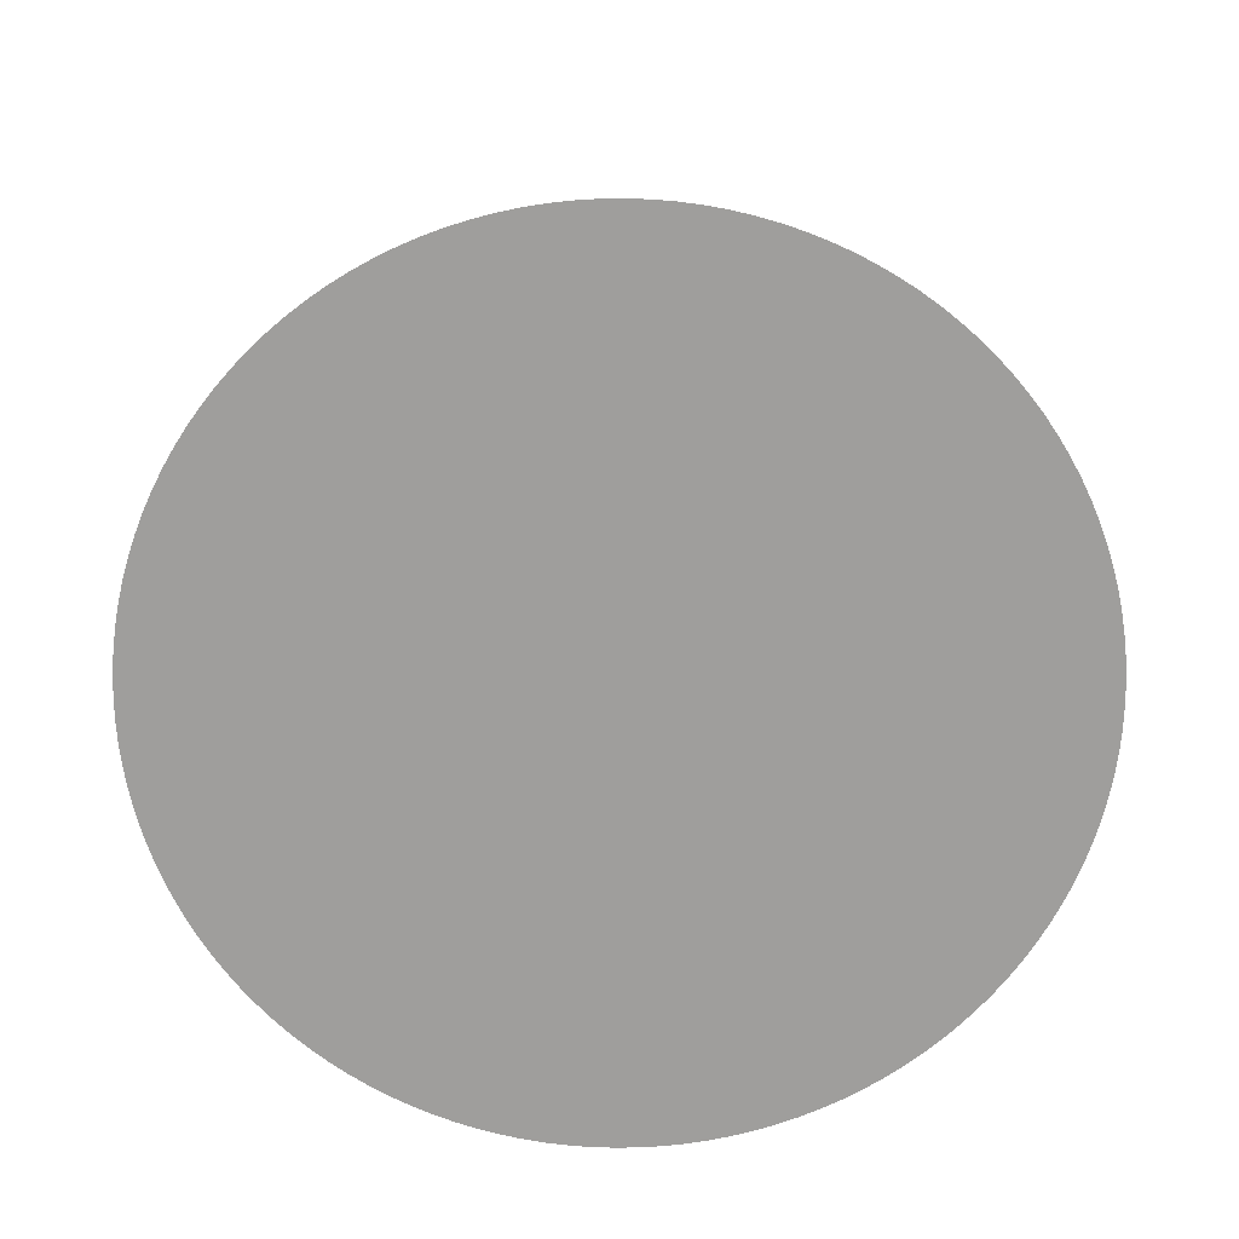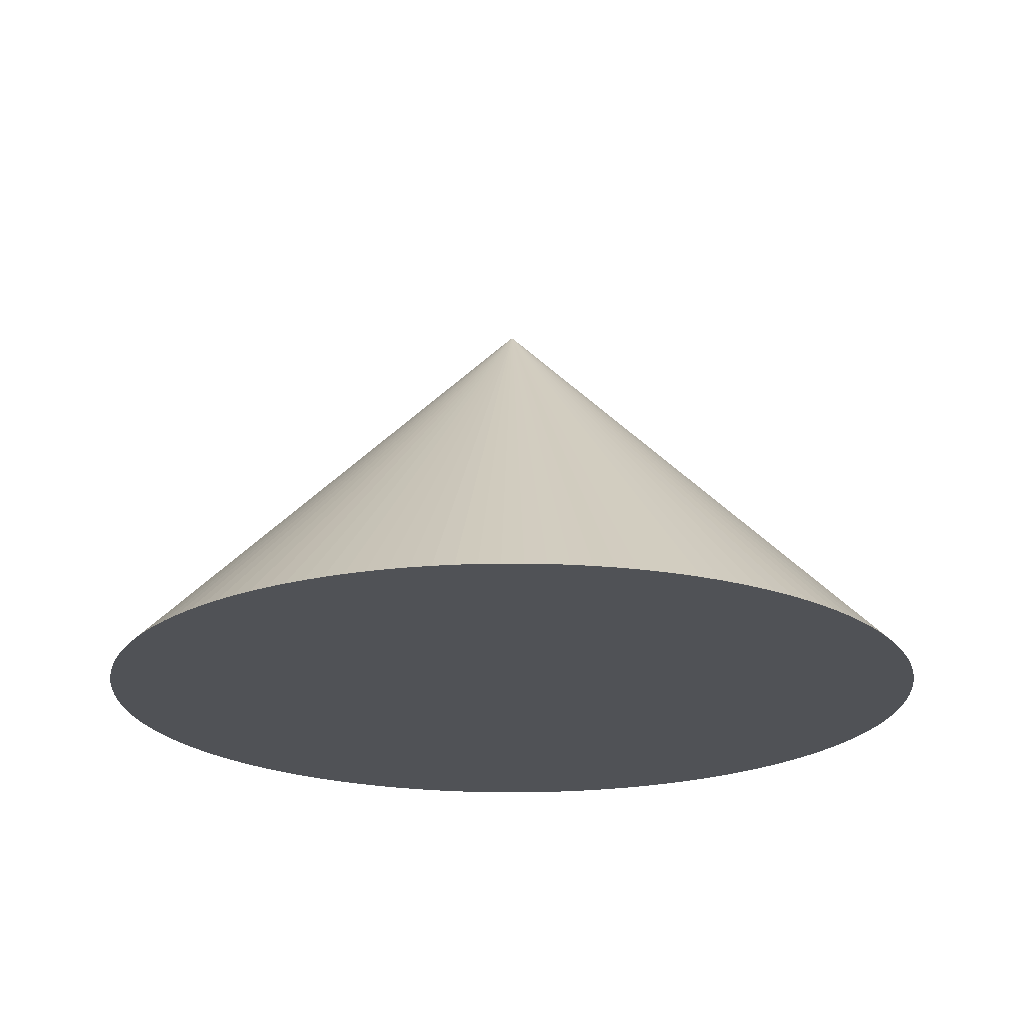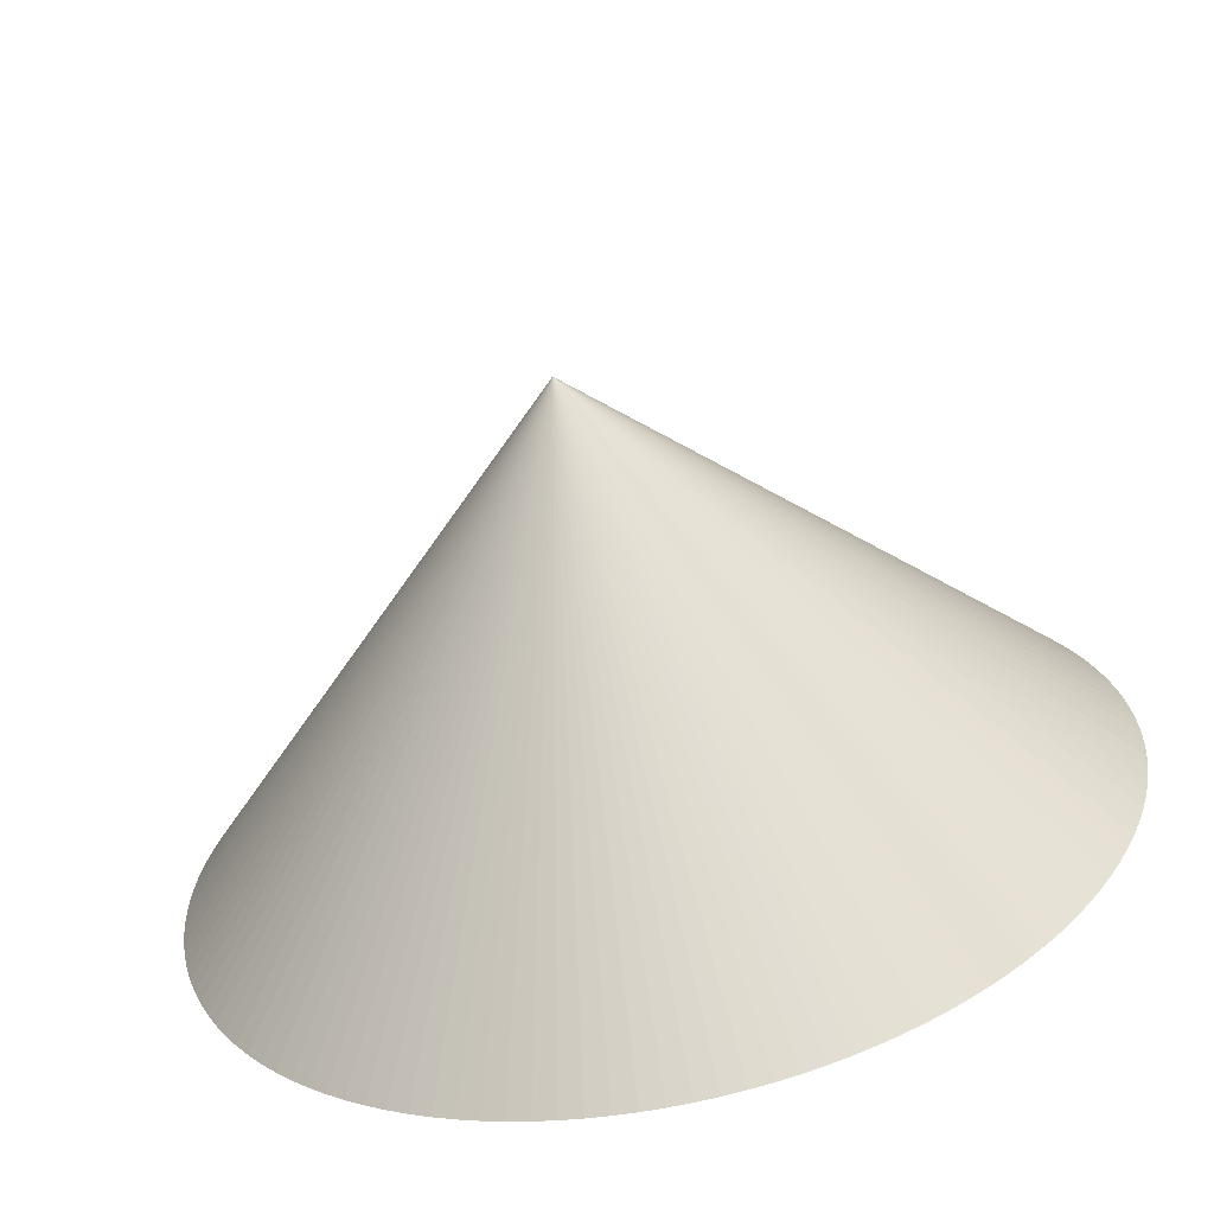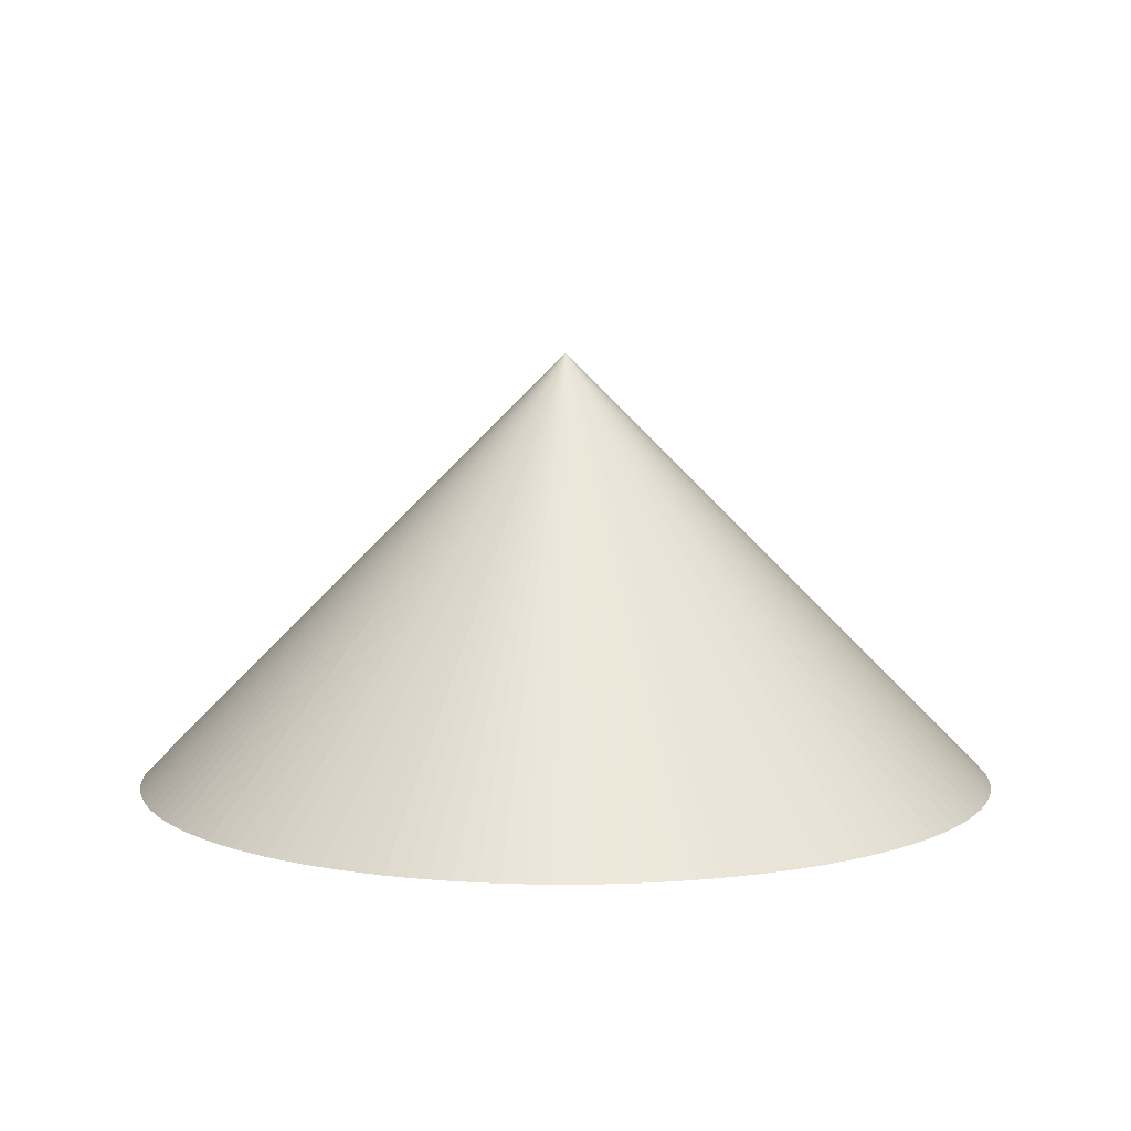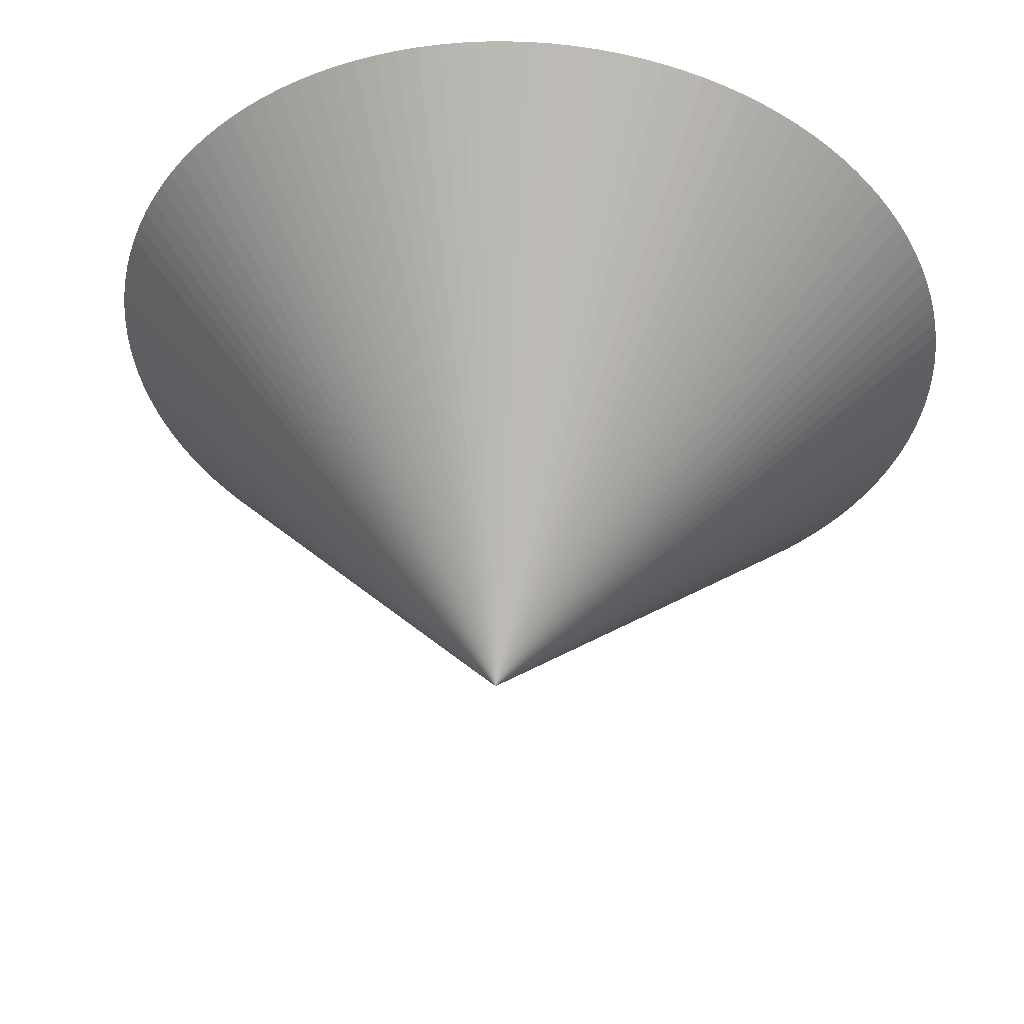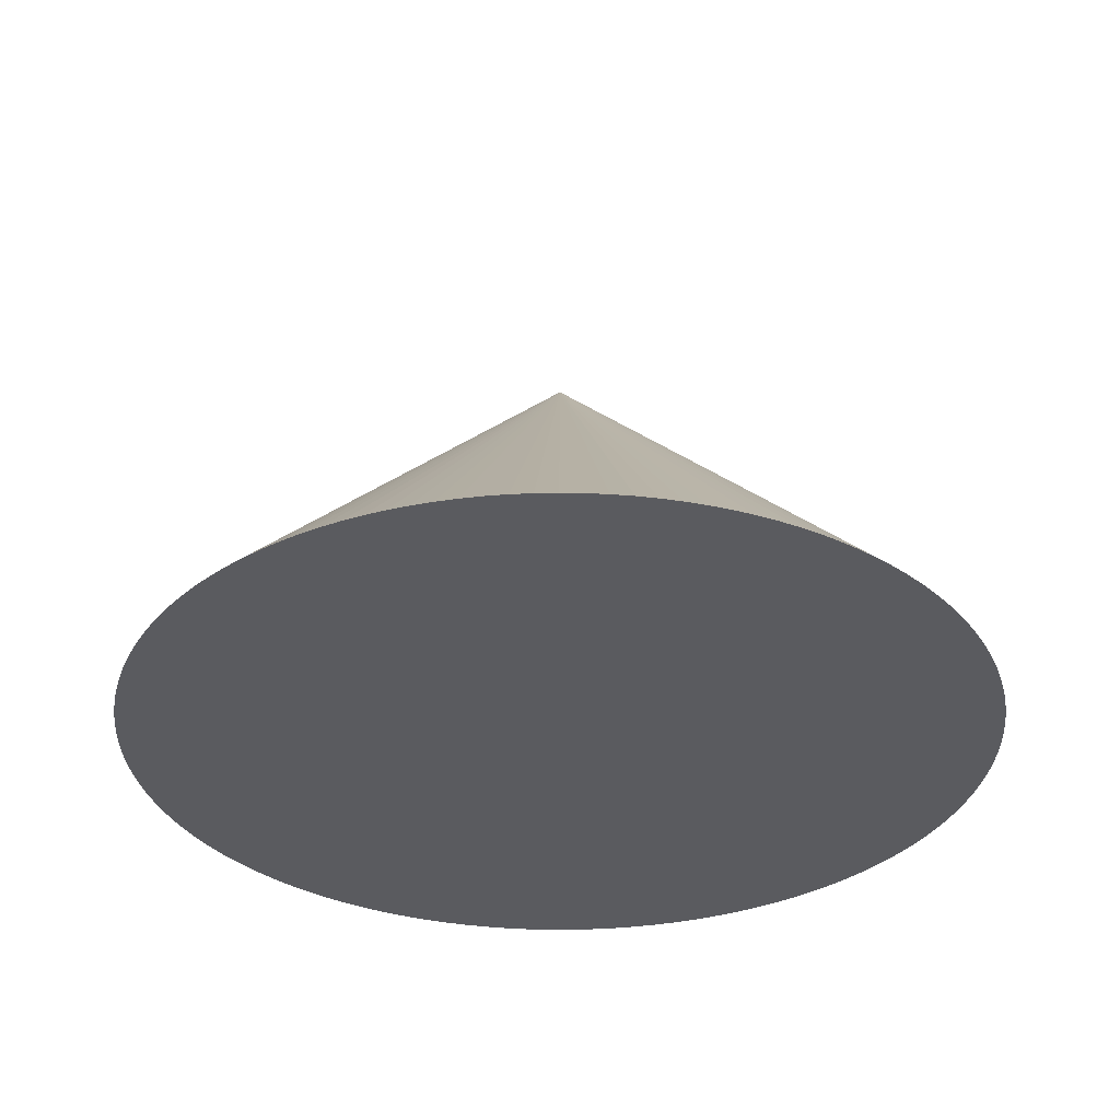
<metadata>
{"format":"obj","ext":"obj","renderer":"f3d","projection":"perspective","resolution":1024,"background":"white","views":[{"elev":-70.9,"azim":-152.4,"up":"+Y"},{"elev":-21.0,"azim":-4.3,"up":"+Y"},{"elev":-64.2,"azim":-168.0,"up":"+Z"},{"elev":7.9,"azim":173.3,"up":"+Y"},{"elev":51.0,"azim":-175.8,"up":"+Z"},{"elev":-33.2,"azim":-154.6,"up":"+Y"}]}
</metadata>
<code>
o Cone
v 0 0 -0.08
v 0.003925 0 -0.0799
v 0.007841 0 -0.07962
v 0.01174 0 -0.07913
v 0.01561 0 -0.07846
v 0.01944 0 -0.0776
v 0.02322 0 -0.07655
v 0.02695 0 -0.07532
v 0.03061 0 -0.07391
v 0.0342 0 -0.07232
v 0.03771 0 -0.07055
v 0.04113 0 -0.06862
v 0.04445 0 -0.06652
v 0.04766 0 -0.06426
v 0.05075 0 -0.06184
v 0.05373 0 -0.05928
v 0.05657 0 -0.05657
v 0.05928 0 -0.05373
v 0.06184 0 -0.05075
v 0.06426 0 -0.04766
v 0.06652 0 -0.04445
v 0.06862 0 -0.04113
v 0.07055 0 -0.03771
v 0.07232 0 -0.0342
v 0.07391 0 -0.03061
v 0.07532 0 -0.02695
v 0.07655 0 -0.02322
v 0.0776 0 -0.01944
v 0.07846 0 -0.01561
v 0.07913 0 -0.01174
v 0.07962 0 -0.007841
v 0.0799 0 -0.003925
v 0.08 0 0
v 0.0799 0 0.003925
v 0.07962 0 0.007841
v 0.07913 0 0.01174
v 0.07846 0 0.01561
v 0.0776 0 0.01944
v 0.07655 0 0.02322
v 0.07532 0 0.02695
v 0.07391 0 0.03061
v 0.07232 0 0.0342
v 0.07055 0 0.03771
v 0.06862 0 0.04113
v 0.06652 0 0.04445
v 0.06426 0 0.04766
v 0.06184 0 0.05075
v 0.05928 0 0.05373
v 0.05657 0 0.05657
v 0.05373 0 0.05928
v 0.05075 0 0.06184
v 0.04766 0 0.06426
v 0.04445 0 0.06652
v 0.04113 0 0.06862
v 0.03771 0 0.07055
v 0.0342 0 0.07232
v 0.03061 0 0.07391
v 0.02695 0 0.07532
v 0.02322 0 0.07655
v 0.01944 0 0.0776
v 0.01561 0 0.07846
v 0.01174 0 0.07913
v 0.007841 0 0.07962
v 0.003926 0 0.0799
v 0 0 0.08
v -0.003925 0 0.0799
v -0.007841 0 0.07962
v -0.01174 0 0.07913
v -0.01561 0 0.07846
v -0.01944 0 0.0776
v -0.02322 0 0.07655
v -0.02695 0 0.07532
v -0.03061 0 0.07391
v -0.0342 0 0.07232
v -0.03771 0 0.07055
v -0.04113 0 0.06862
v -0.04444 0 0.06652
v -0.04766 0 0.06426
v -0.05075 0 0.06184
v -0.05373 0 0.05928
v -0.05657 0 0.05657
v -0.05928 0 0.05373
v -0.06184 0 0.05075
v -0.06426 0 0.04766
v -0.06652 0 0.04445
v -0.06862 0 0.04113
v -0.07055 0 0.03771
v -0.07232 0 0.0342
v -0.07391 0 0.03061
v 0 0.08 0
v -0.07532 0 0.02695
v -0.07655 0 0.02322
v -0.0776 0 0.01944
v -0.07846 0 0.01561
v -0.07913 0 0.01174
v -0.07962 0 0.007842
v -0.0799 0 0.003926
v -0.08 0 0
v -0.0799 0 -0.003925
v -0.07962 0 -0.007841
v -0.07913 0 -0.01174
v -0.07846 0 -0.01561
v -0.0776 0 -0.01944
v -0.07655 0 -0.02322
v -0.07532 0 -0.02695
v -0.07391 0 -0.03061
v -0.07232 0 -0.0342
v -0.07055 0 -0.03771
v -0.06862 0 -0.04113
v -0.06652 0 -0.04445
v -0.06426 0 -0.04766
v -0.06184 0 -0.05075
v -0.05928 0 -0.05373
v -0.05657 0 -0.05657
v -0.05373 0 -0.05928
v -0.05075 0 -0.06184
v -0.04766 0 -0.06426
v -0.04445 0 -0.06652
v -0.04113 0 -0.06862
v -0.03771 0 -0.07055
v -0.0342 0 -0.07232
v -0.03061 0 -0.07391
v -0.02695 0 -0.07532
v -0.02322 0 -0.07655
v -0.01944 0 -0.0776
v -0.01561 0 -0.07846
v -0.01174 0 -0.07913
v -0.007841 0 -0.07962
v -0.003925 0 -0.0799
f 1 90 2
f 2 90 3
f 3 90 4
f 4 90 5
f 5 90 6
f 6 90 7
f 7 90 8
f 8 90 9
f 9 90 10
f 10 90 11
f 11 90 12
f 12 90 13
f 13 90 14
f 14 90 15
f 15 90 16
f 16 90 17
f 17 90 18
f 18 90 19
f 19 90 20
f 20 90 21
f 21 90 22
f 22 90 23
f 23 90 24
f 24 90 25
f 25 90 26
f 26 90 27
f 27 90 28
f 28 90 29
f 29 90 30
f 30 90 31
f 31 90 32
f 32 90 33
f 33 90 34
f 34 90 35
f 35 90 36
f 36 90 37
f 37 90 38
f 38 90 39
f 39 90 40
f 40 90 41
f 41 90 42
f 42 90 43
f 43 90 44
f 44 90 45
f 45 90 46
f 46 90 47
f 47 90 48
f 48 90 49
f 49 90 50
f 50 90 51
f 51 90 52
f 52 90 53
f 53 90 54
f 54 90 55
f 55 90 56
f 56 90 57
f 57 90 58
f 58 90 59
f 59 90 60
f 60 90 61
f 61 90 62
f 62 90 63
f 63 90 64
f 64 90 65
f 65 90 66
f 66 90 67
f 67 90 68
f 68 90 69
f 69 90 70
f 70 90 71
f 71 90 72
f 72 90 73
f 73 90 74
f 74 90 75
f 75 90 76
f 76 90 77
f 77 90 78
f 78 90 79
f 79 90 80
f 80 90 81
f 81 90 82
f 82 90 83
f 83 90 84
f 84 90 85
f 85 90 86
f 86 90 87
f 87 90 88
f 88 90 89
f 89 90 91
f 91 90 92
f 92 90 93
f 93 90 94
f 94 90 95
f 95 90 96
f 96 90 97
f 97 90 98
f 98 90 99
f 99 90 100
f 100 90 101
f 101 90 102
f 102 90 103
f 103 90 104
f 104 90 105
f 105 90 106
f 106 90 107
f 107 90 108
f 108 90 109
f 109 90 110
f 110 90 111
f 111 90 112
f 112 90 113
f 113 90 114
f 114 90 115
f 115 90 116
f 116 90 117
f 117 90 118
f 118 90 119
f 119 90 120
f 120 90 121
f 121 90 122
f 122 90 123
f 123 90 124
f 124 90 125
f 125 90 126
f 126 90 127
f 127 90 128
f 128 90 129
f 129 90 1
f 1 2 3 4 5 6 7 8 9 10 11 12 13 14 15 16 17 18 19 20 21 22 23 24 25 26 27 28 29 30 31 32 33 34 35 36 37 38 39 40 41 42 43 44 45 46 47 48 49 50 51 52 53 54 55 56 57 58 59 60 61 62 63 64 65 66 67 68 69 70 71 72 73 74 75 76 77 78 79 80 81 82 83 84 85 86 87 88 89 91 92 93 94 95 96 97 98 99 100 101 102 103 104 105 106 107 108 109 110 111 112 113 114 115 116 117 118 119 120 121 122 123 124 125 126 127 128 129

</code>
